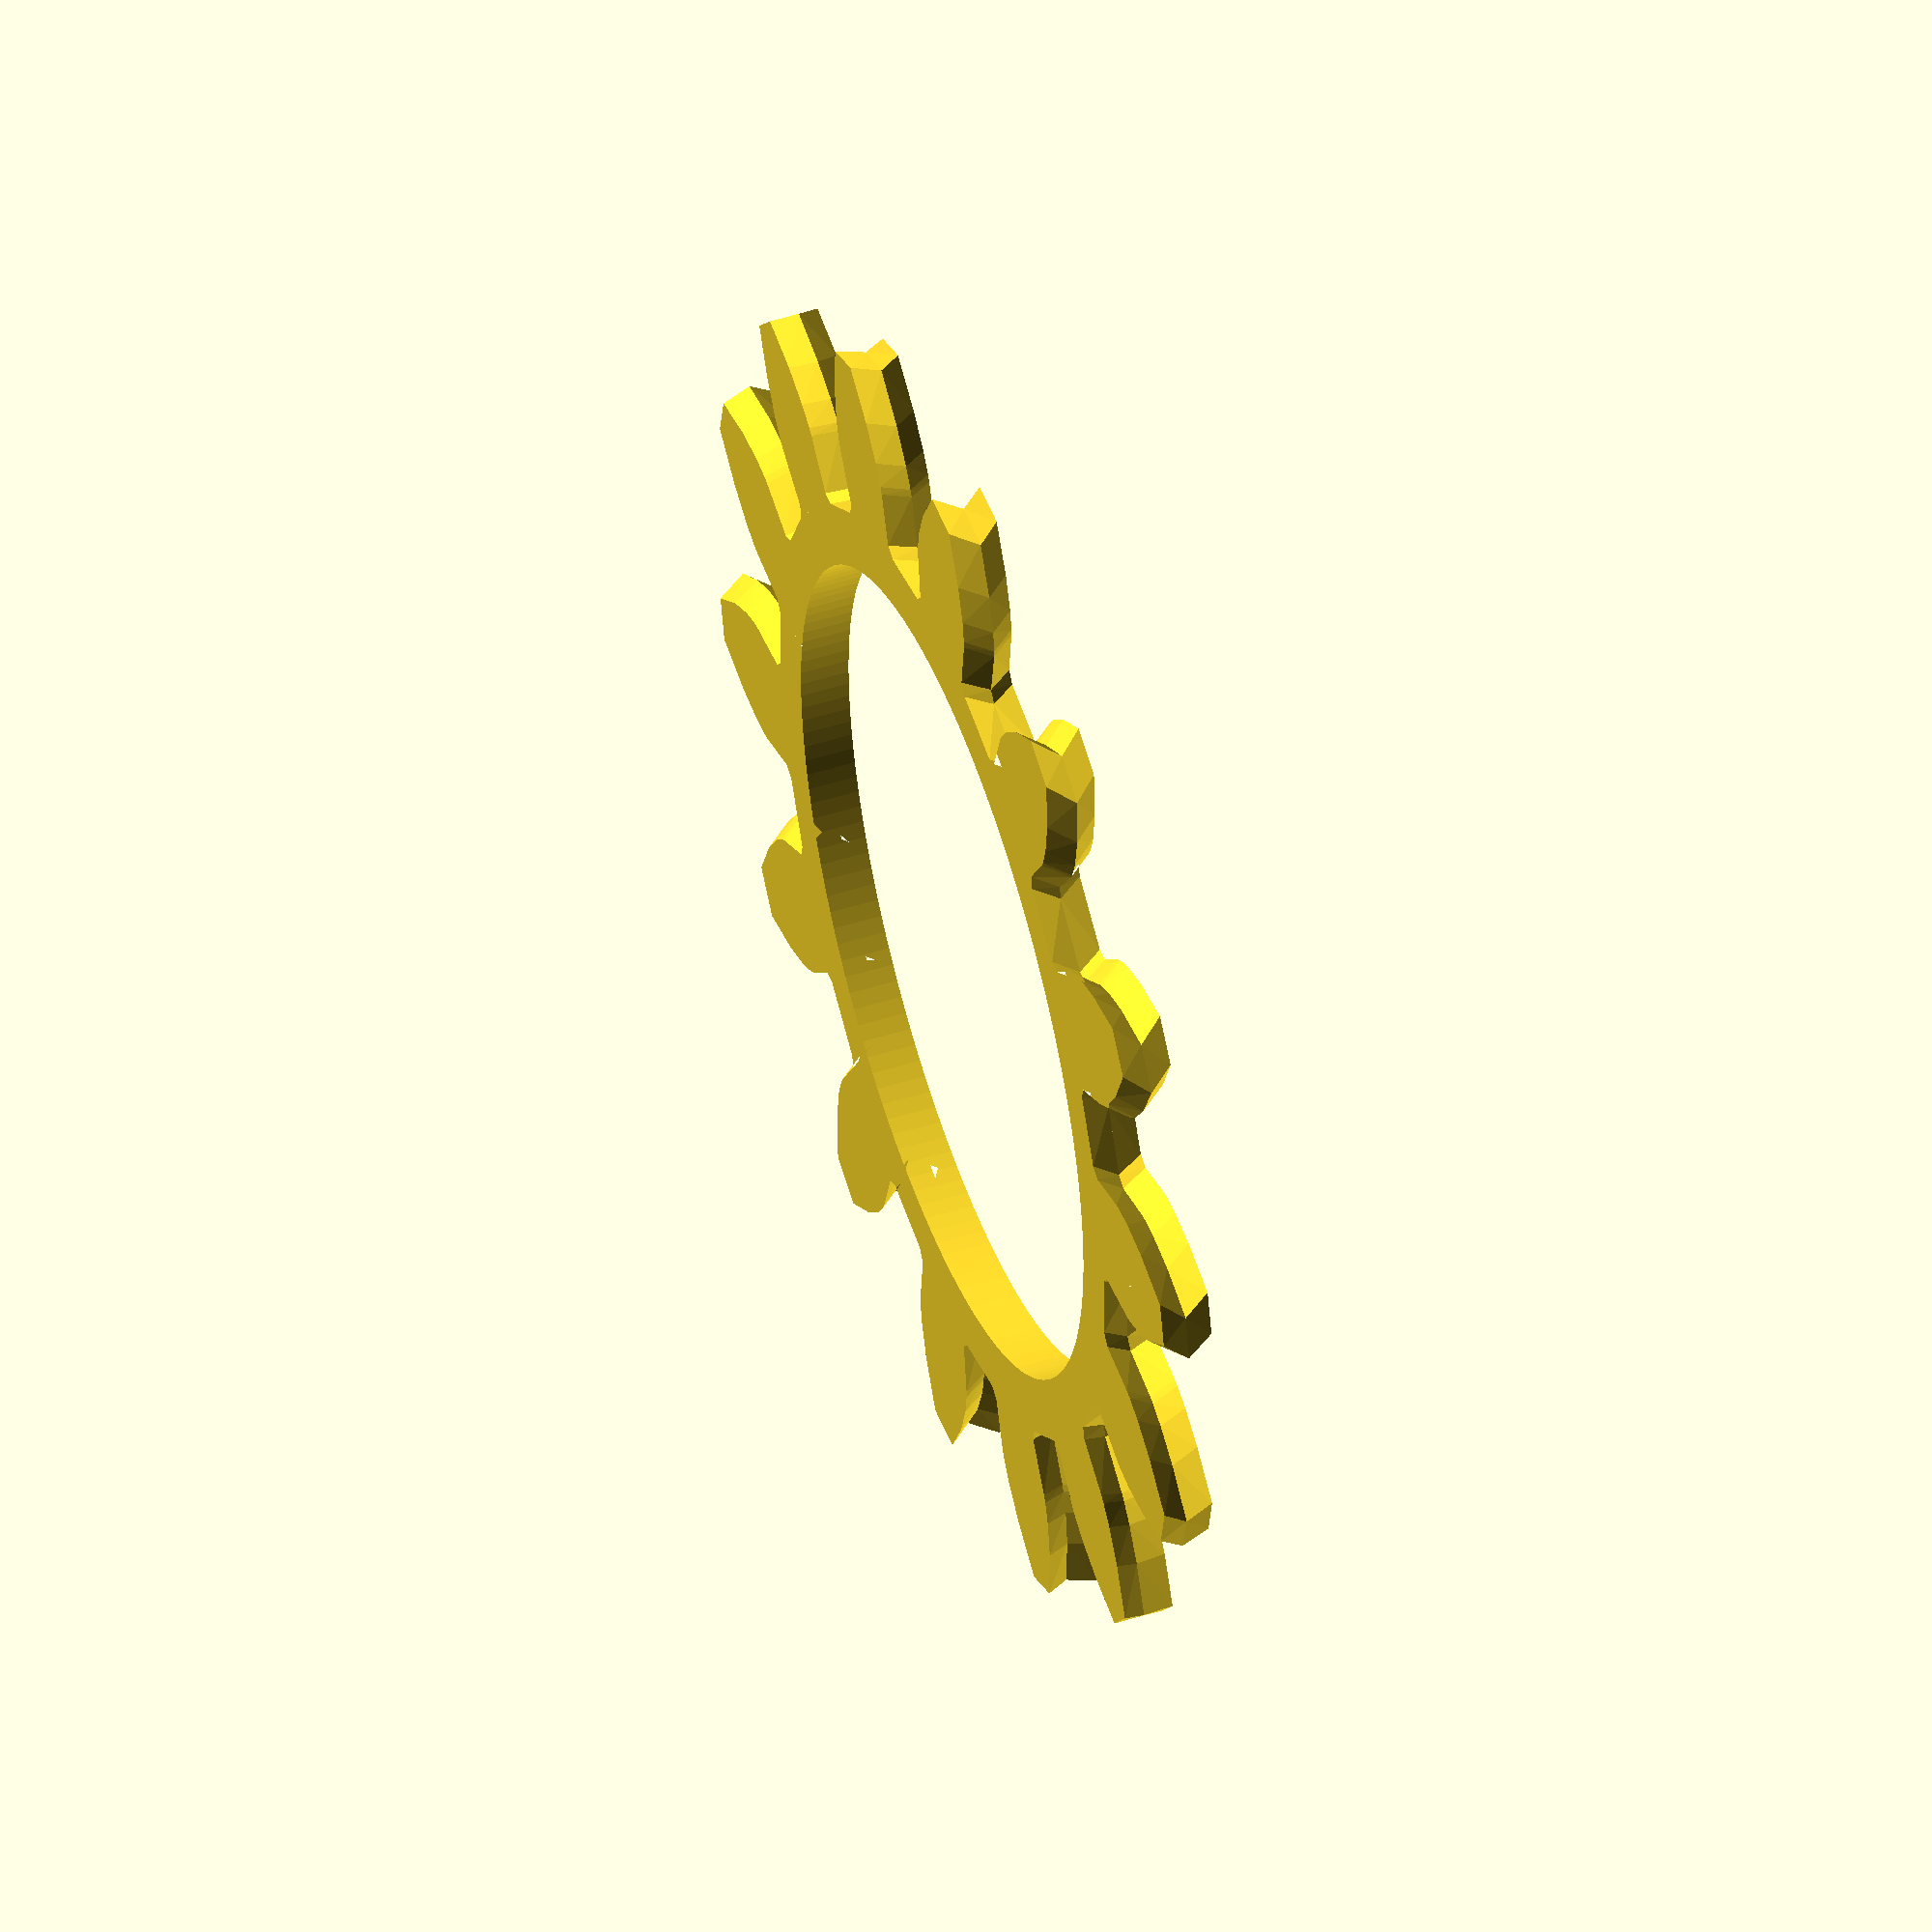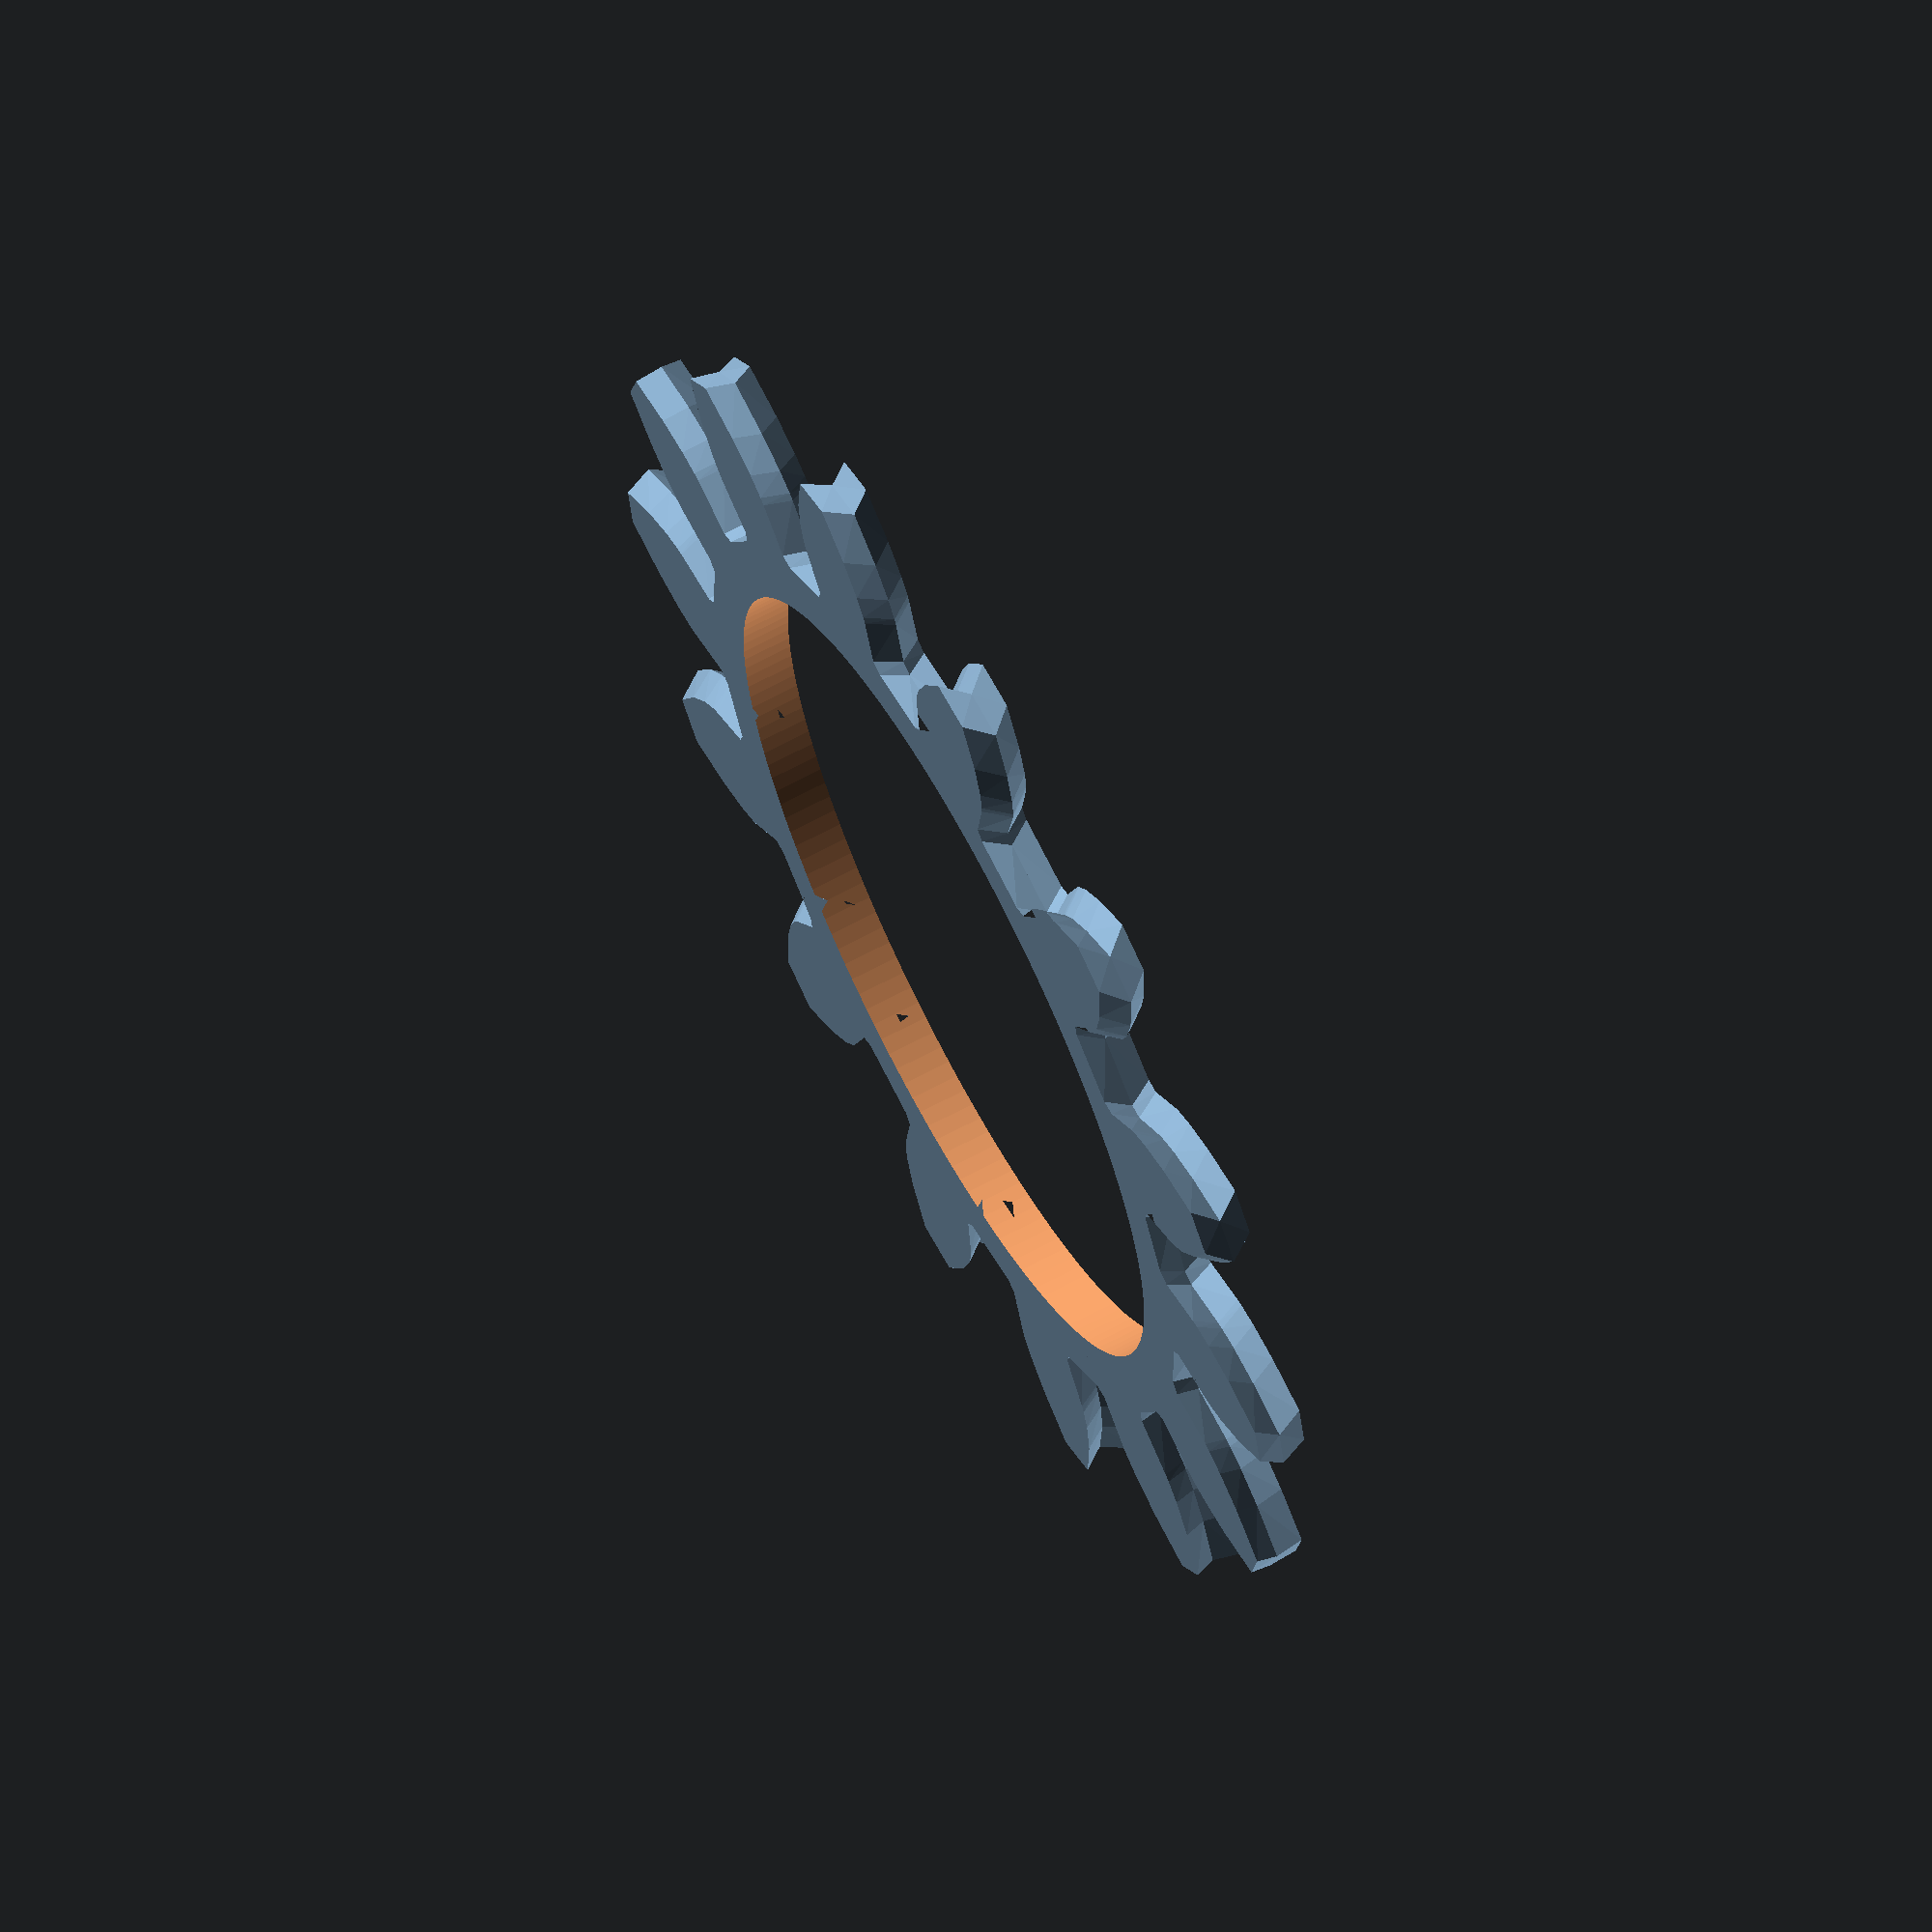
<openscad>
$fa=1;$fs=1;

module gear(m=5,z=14,n=4,alpha=20,jt=.1){
	r2d=function(x)x/PI*180;
	d2r=function(x)x*PI/180;
	_sin=function(x)sin(r2d(x));
	_cos=function(x)cos(r2d(x));
	_tan=function(x)tan(r2d(x));
	_atan=function(x)d2r(atan(x));
	mix=function(a,b,x)a*(1-x)+b*x;

	df=.25;
	r=m*z/2;
	rb=r*cos(alpha);
	ra=r+m;
	rf=function(x=1)r-m*(1+df*x);

	f=.5;
	f_=_atan(m*df*f/rf());
	td=2*PI/z;
	tmax=sqrt((ra/rb)^2-1);
	tt=td/4+tan(alpha)-d2r(alpha)-_tan(jt/r);
	cr=m/(2*sin(alpha));
	ci=function(t)[rb*(_cos(t)+t*_sin(t)),rb*(_sin(t)-t*_cos(t))];
	add=function(a,b)[a.x+b.x,a.y+b.y];
	rot=function(p,t)let(x=p[0],y=p[1],s=_sin(t),c=_cos(t))[c*x-s*y,s*x+c*y];

	polygon([
		for(j=[0:z-1])each let(t=td*j)[
			for(i=[ 0:n])let(x=ci(i/n*tmax))if(rf(1-f)<norm(x))rot(x,t-tt),
			for(i=[-n:0])let(x=ci(i/n*tmax))if(rf(1-f)<norm(x))rot(x,t+tt),
			rot([rf(1-f),0],t+tt),
			rot([rf(),0],t+tt+f_),
			rot([rf(),0],t+td-tt-f_),
			rot([rf(1-f),0],t+td-tt)
		]
	]);
}

/*
z=14;m=5;
t=$t*360/z;
linear_extrude(3){
	translate([-m*z/2,0])rotate(t)gear(m,z);
	translate([ m*z/2,0])rotate(360/z/2-t)gear(m,z);
}
*/

module yamaba()difference(){
	union(){
		linear_extrude(1.5,slices=1,twist=2)gear();
		scale([1,1,-1])linear_extrude(1.5,slices=1,twist=2)gear();
	}
	cylinder(r=25,h=5,center=true);
}
yamaba();

</openscad>
<views>
elev=312.2 azim=242.7 roll=250.4 proj=o view=solid
elev=114.7 azim=215.4 roll=298.4 proj=o view=solid
</views>
